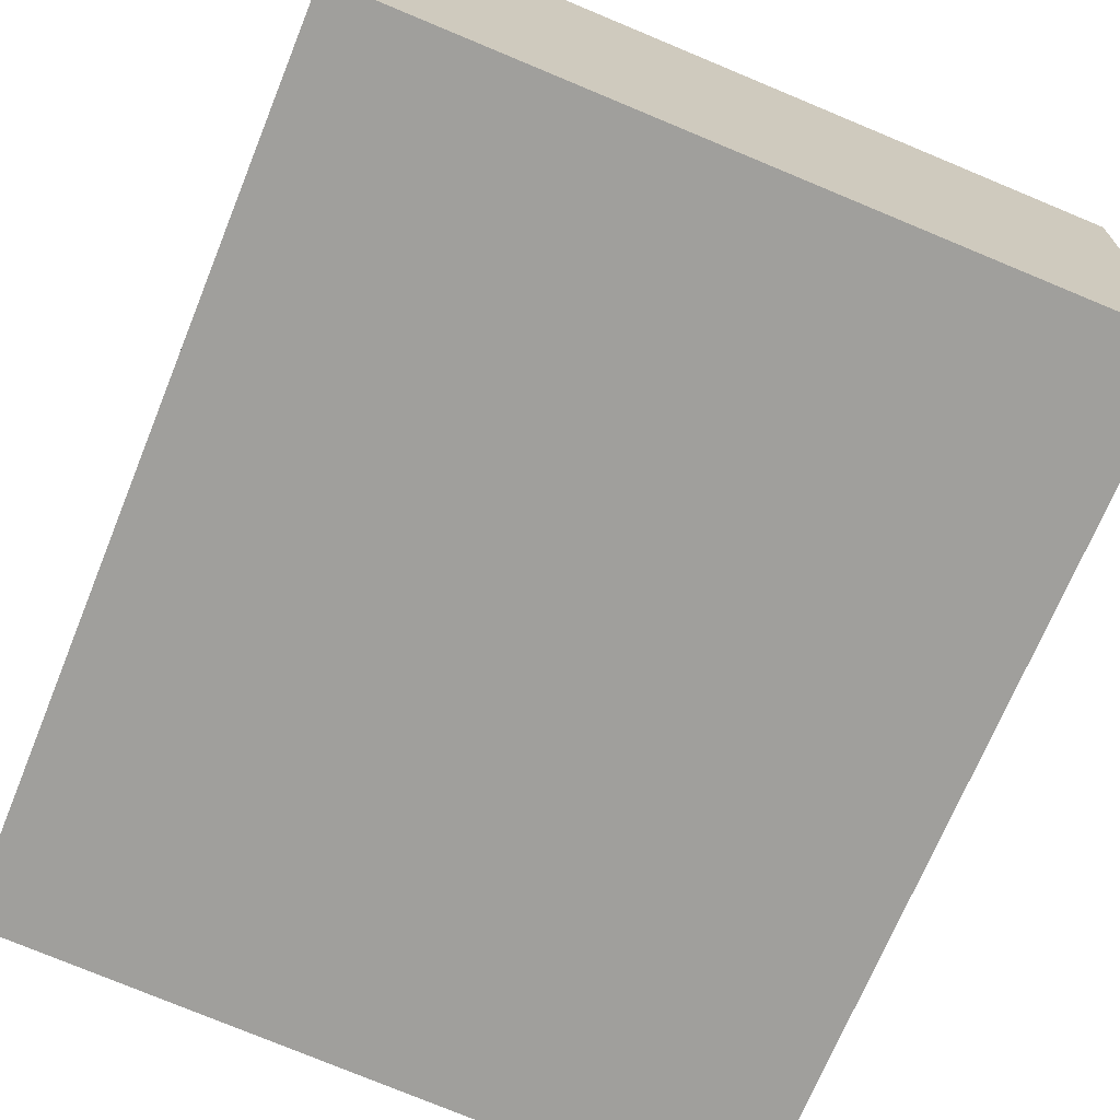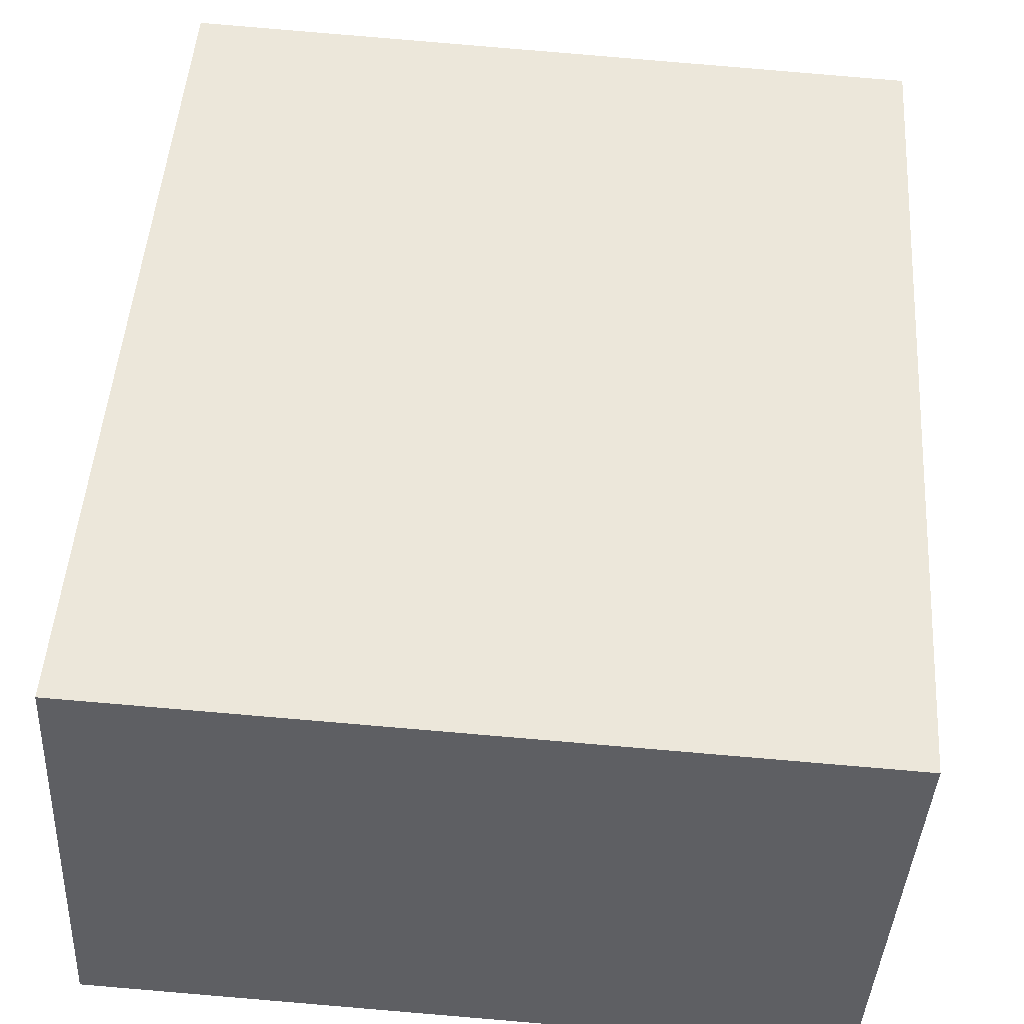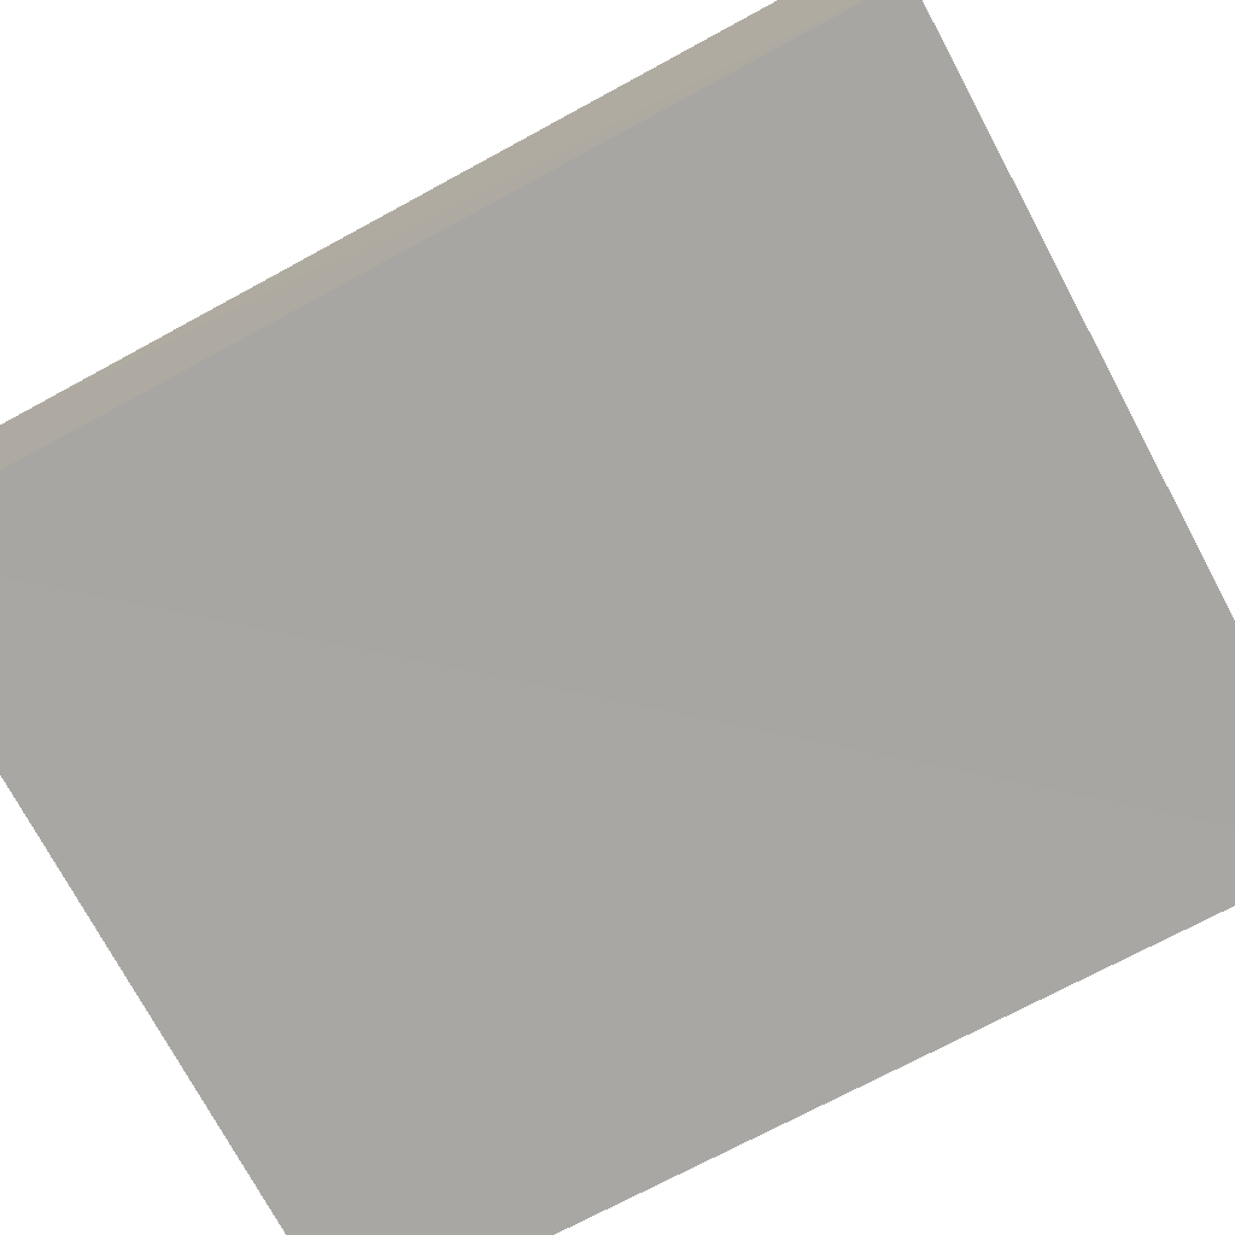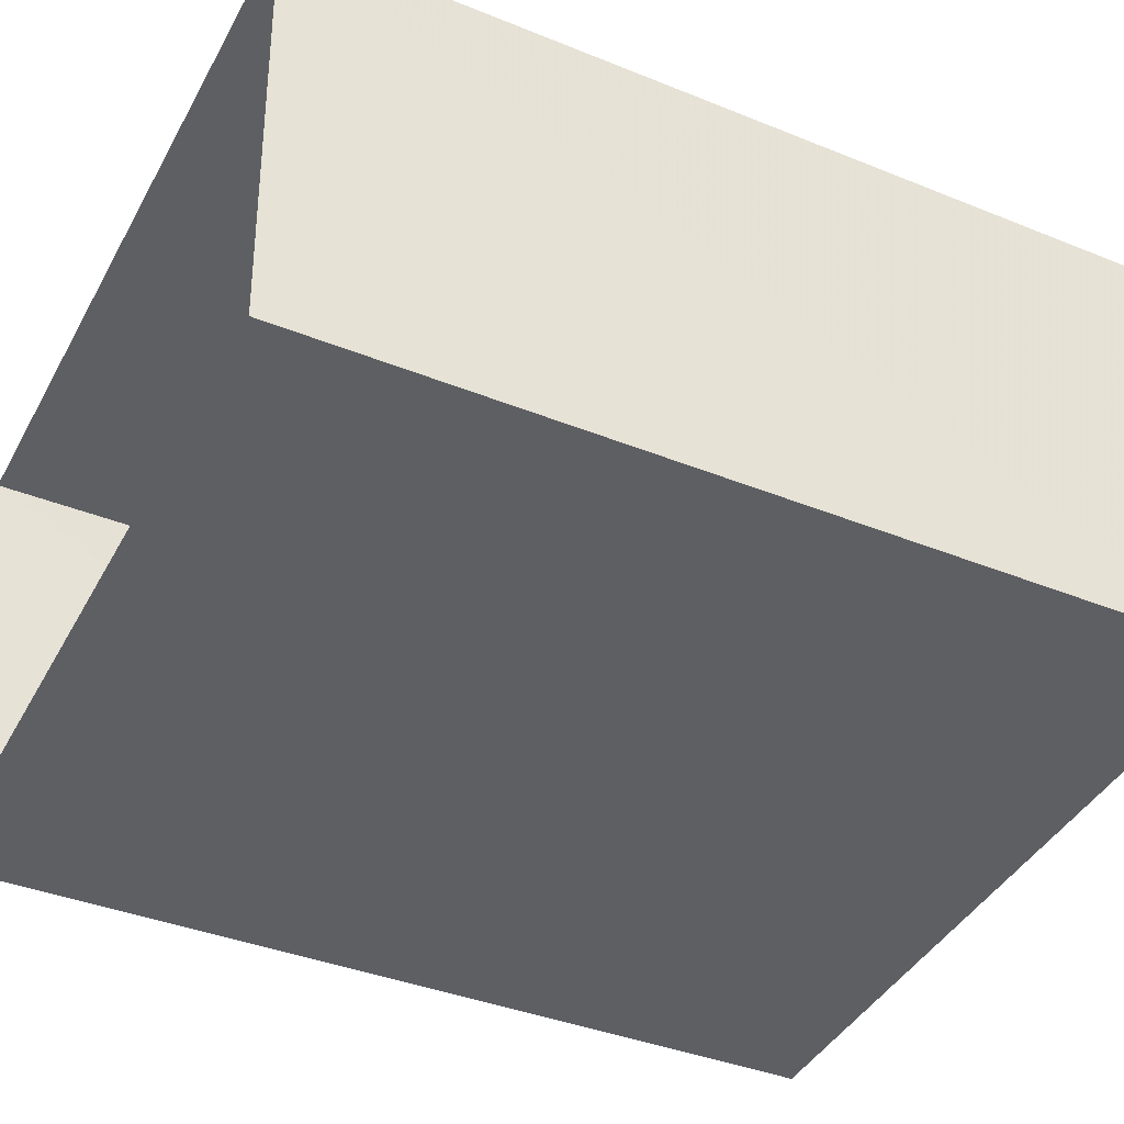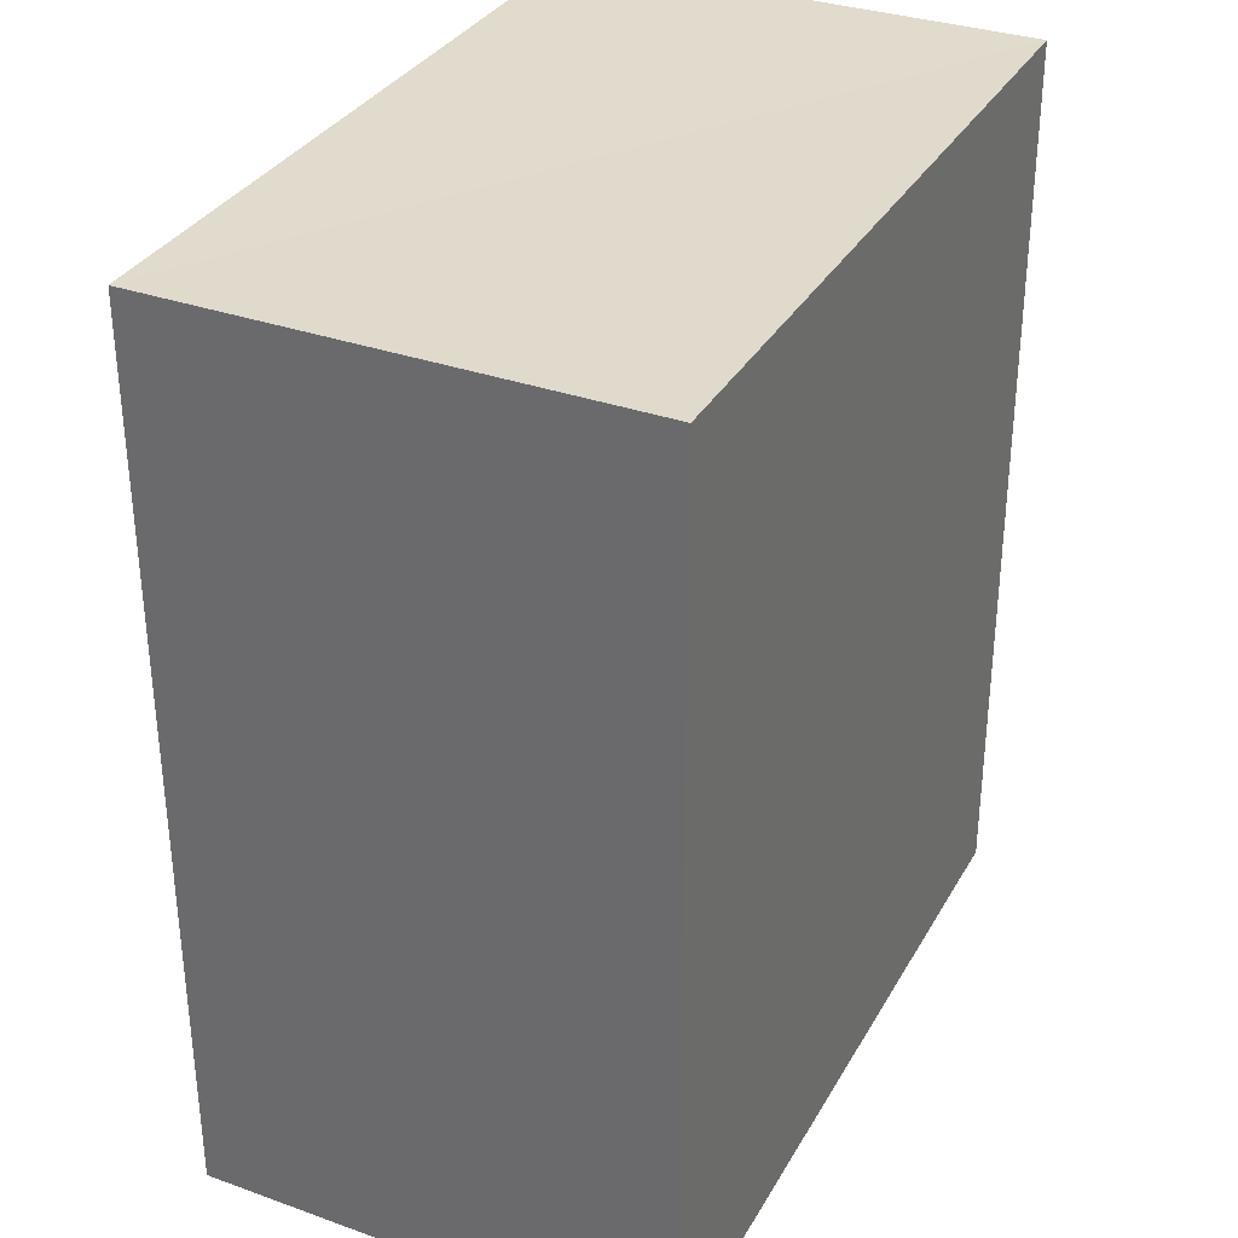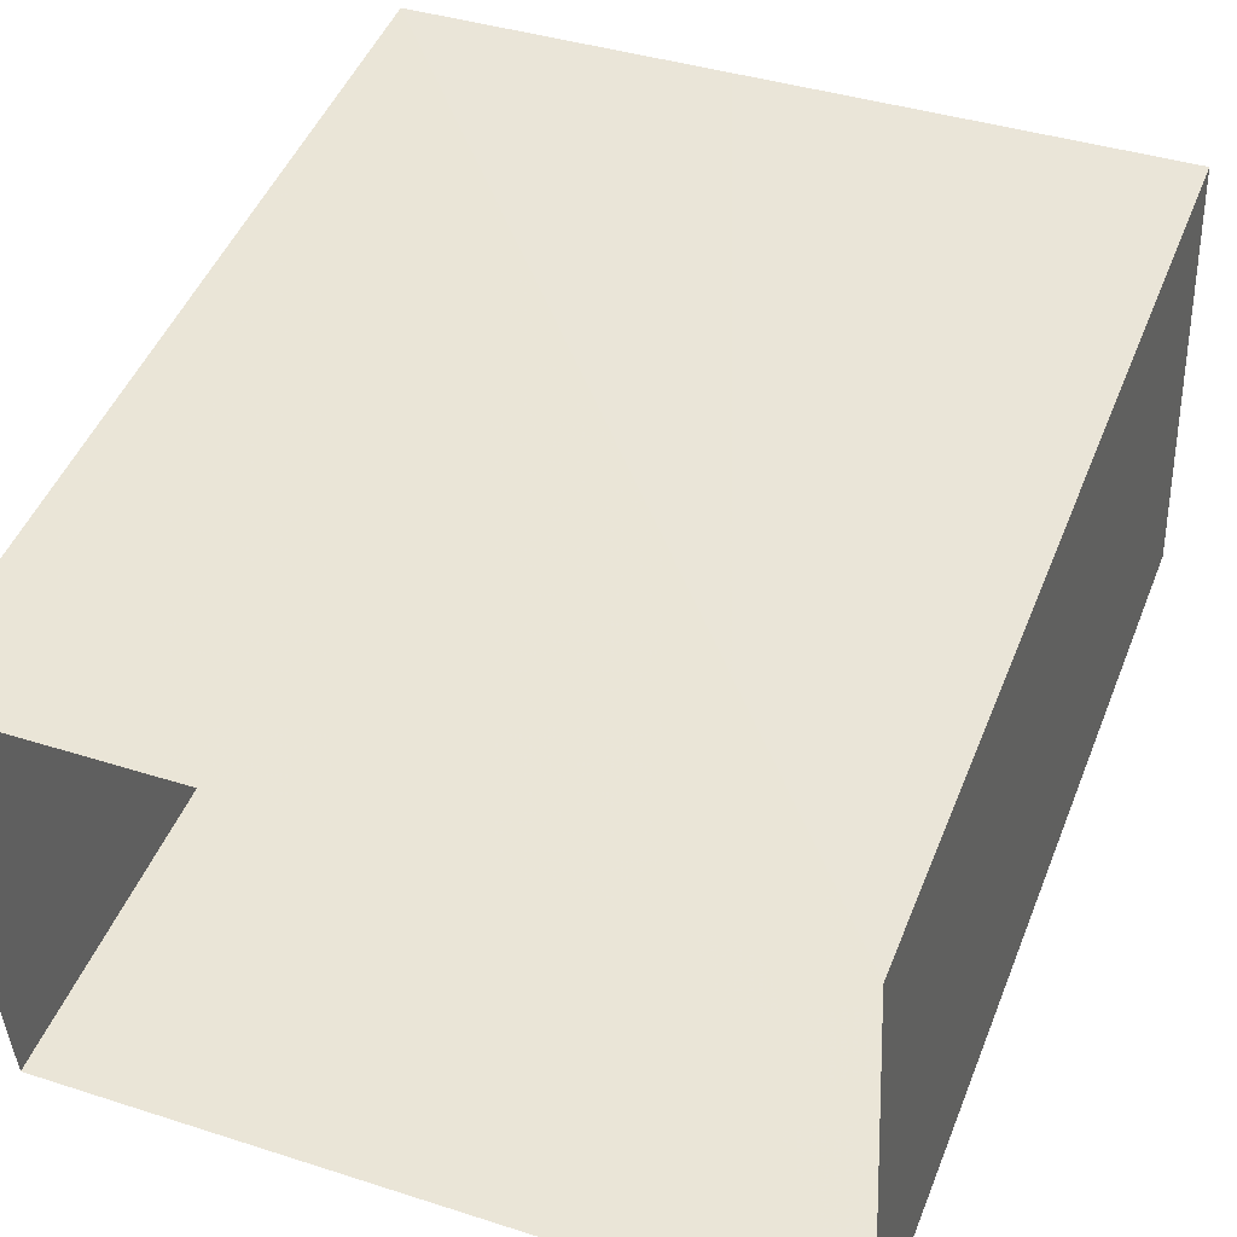
<metadata>
{"format":"obj","ext":"obj","renderer":"f3d","projection":"perspective","resolution":1024,"background":"white","views":[{"elev":-70.5,"azim":-22.3,"up":"+Y"},{"elev":49.0,"azim":3.9,"up":"+Y"},{"elev":-72.1,"azim":-61.6,"up":"+Y"},{"elev":-38.9,"azim":-116.9,"up":"+Y"},{"elev":33.3,"azim":-67.2,"up":"+Z"},{"elev":47.9,"azim":-158.7,"up":"+Y"}]}
</metadata>
<code>
v -3.718e+05 -1.036e+05 33.18
v -3.718e+05 -1.036e+05 33.18
v -3.718e+05 -1.036e+05 33.18
v -3.718e+05 -1.036e+05 33.18
v -3.718e+05 -1.036e+05 44.14
v -3.718e+05 -1.036e+05 44.13
v -3.718e+05 -1.036e+05 44.14
v -3.718e+05 -1.036e+05 44.14
f 1 2 3
f 1 4 2
f 5 6 7
f 5 8 6
f 5 3 2
f 5 7 3
f 5 2 4
f 8 5 4
f 8 4 1
f 6 8 1
f 7 1 3
f 7 6 1

</code>
